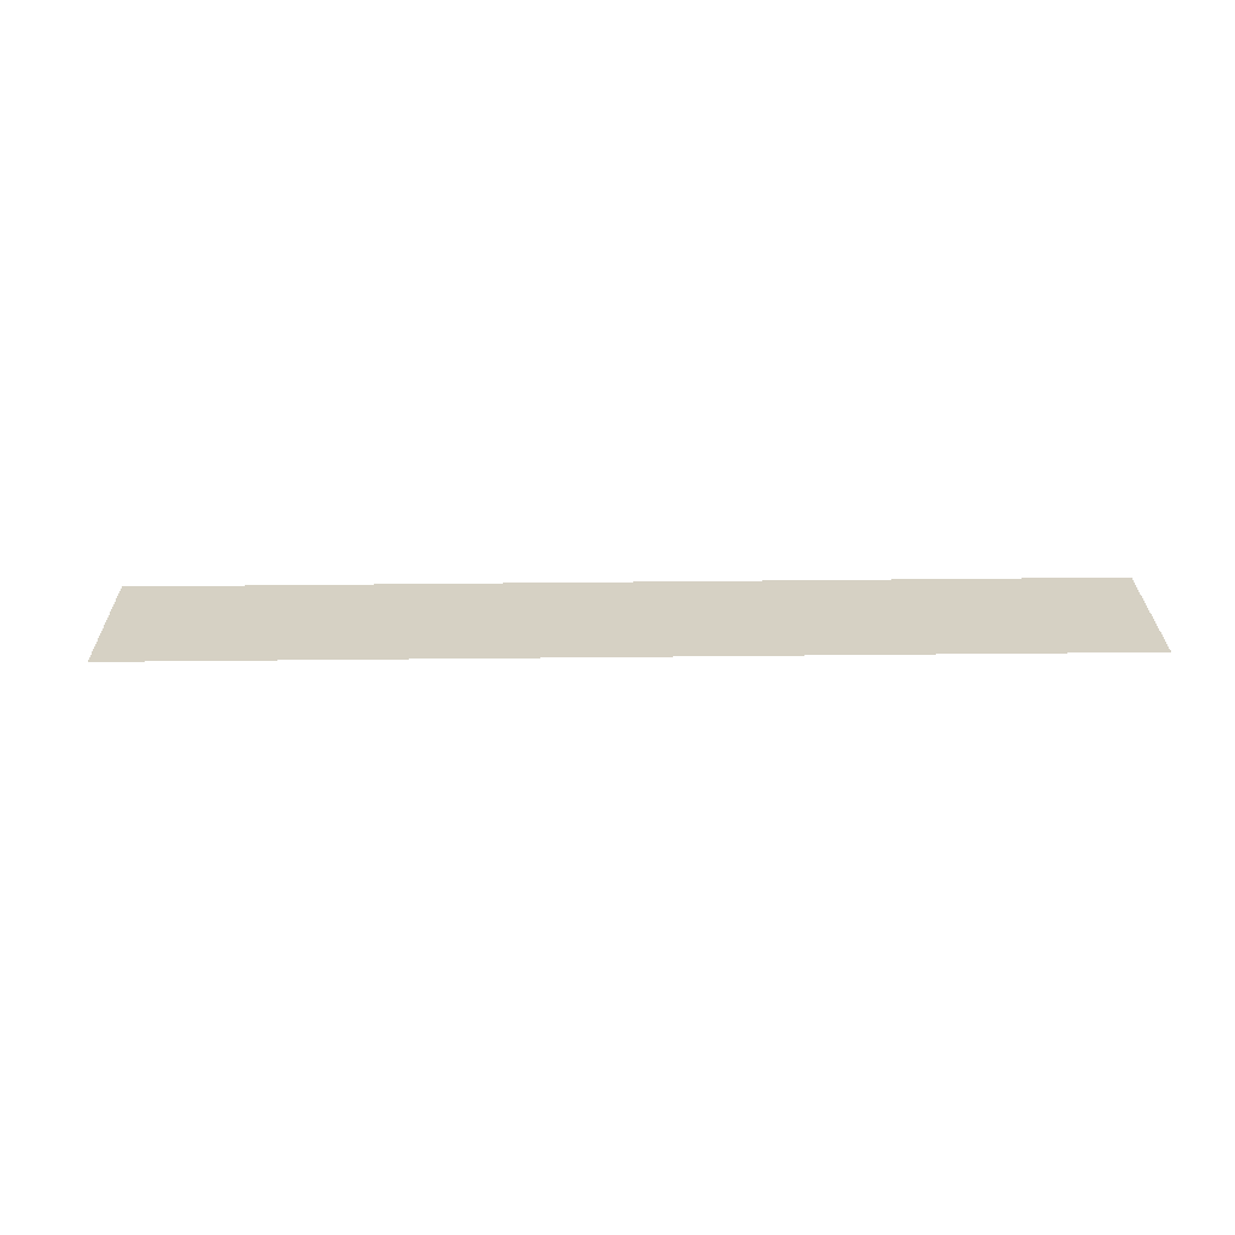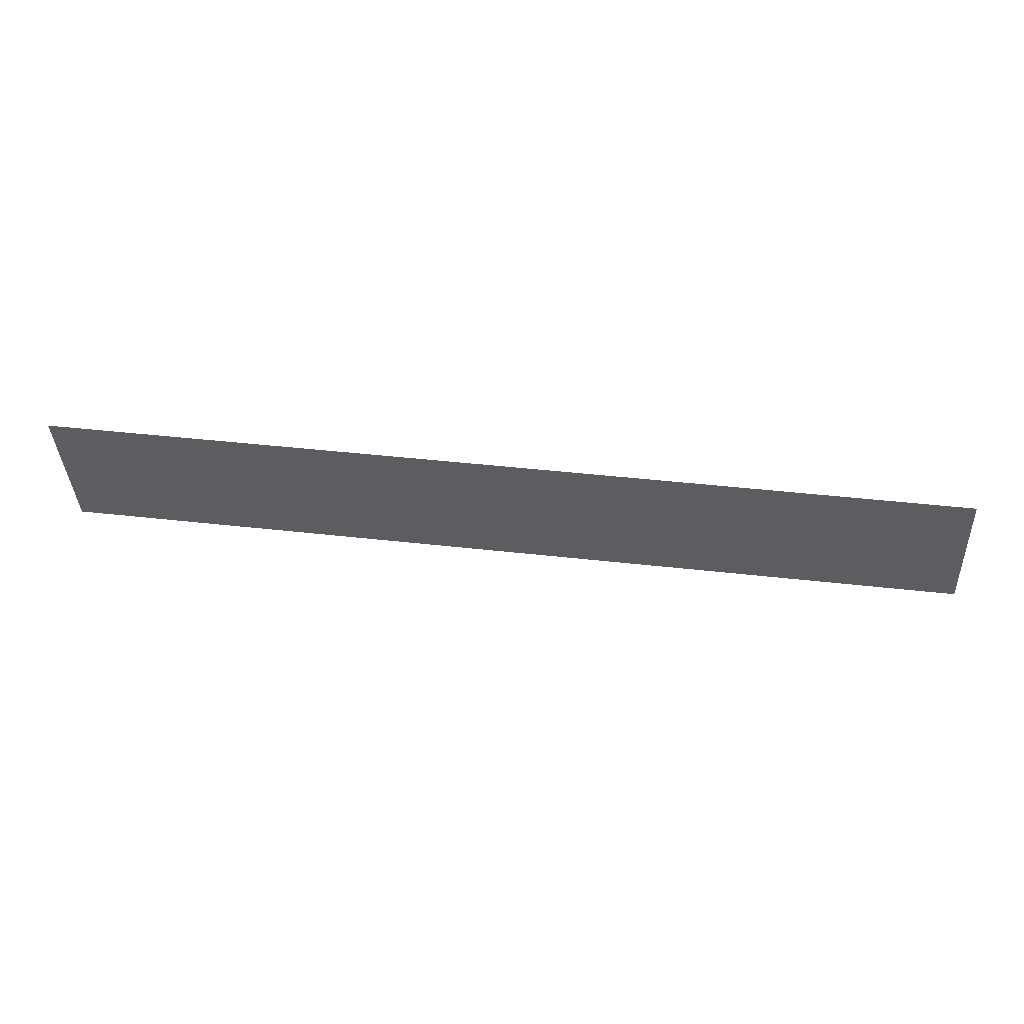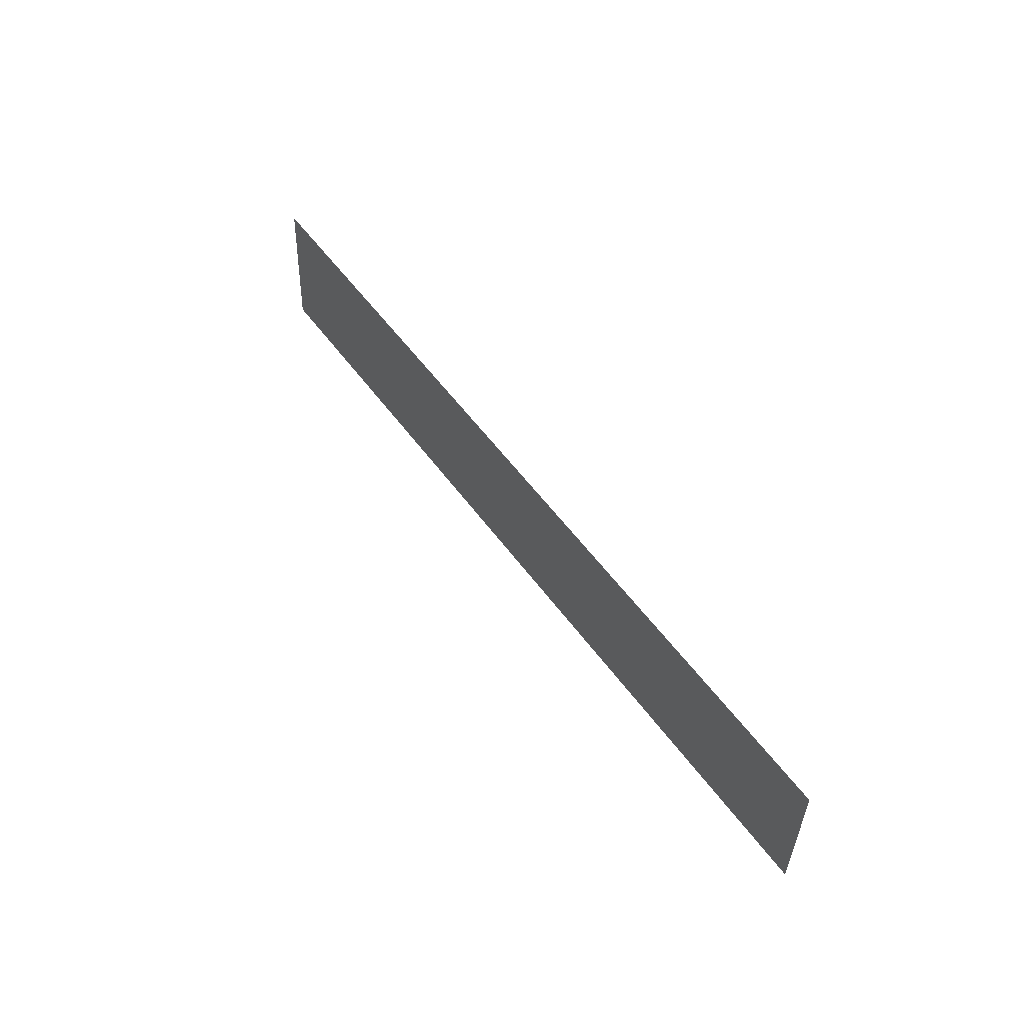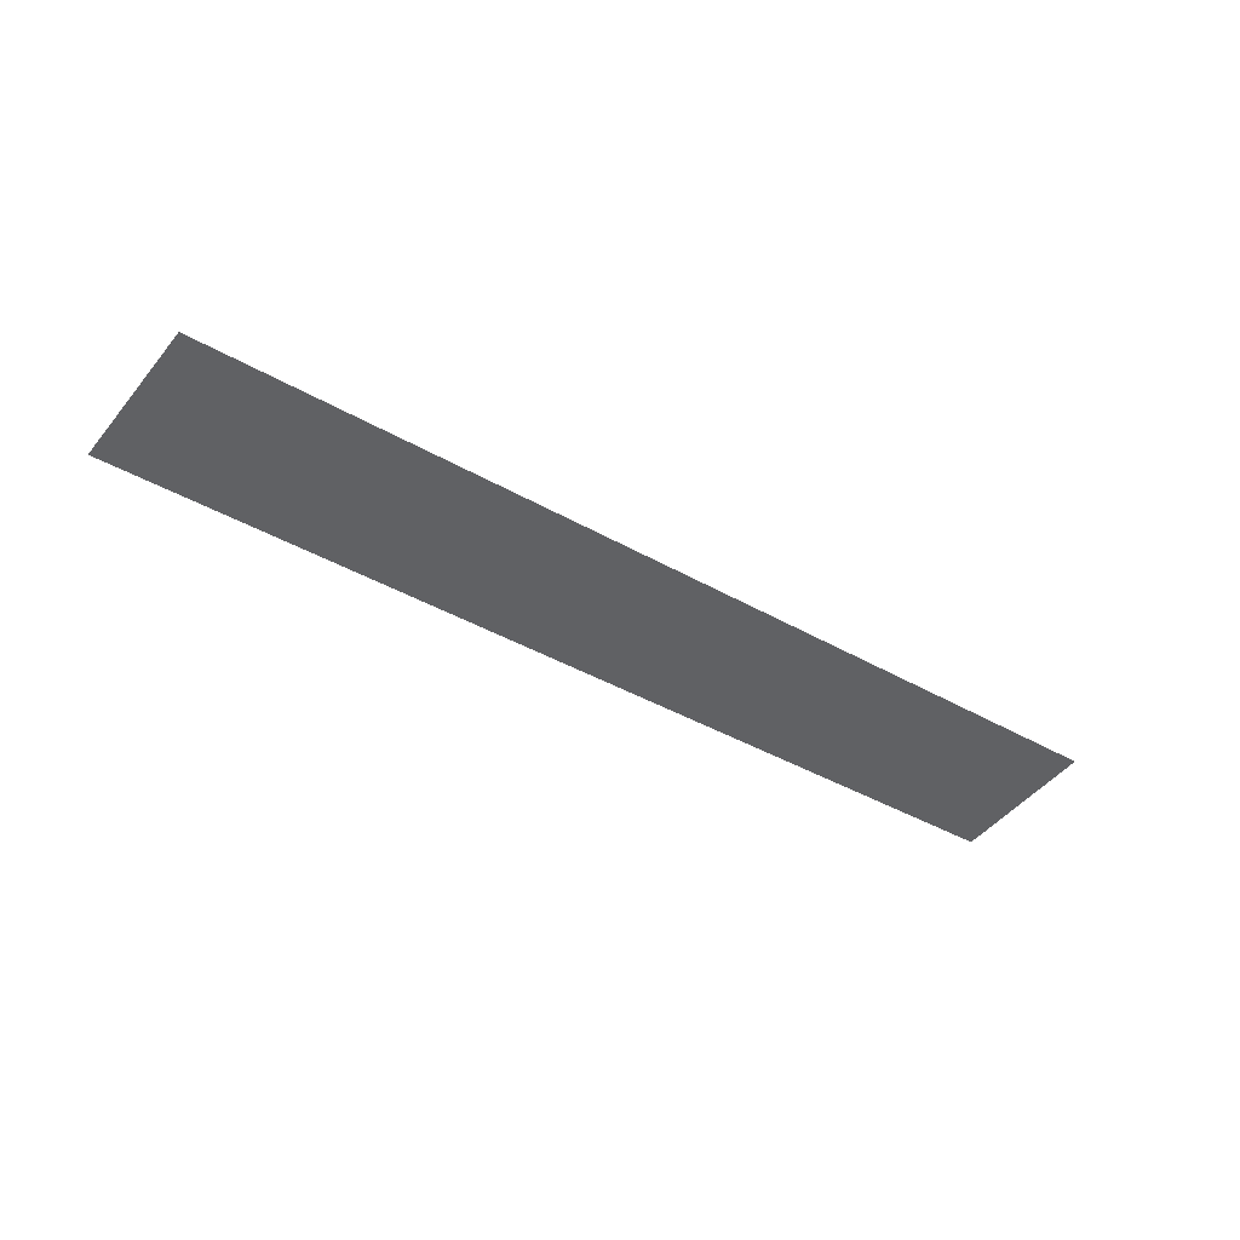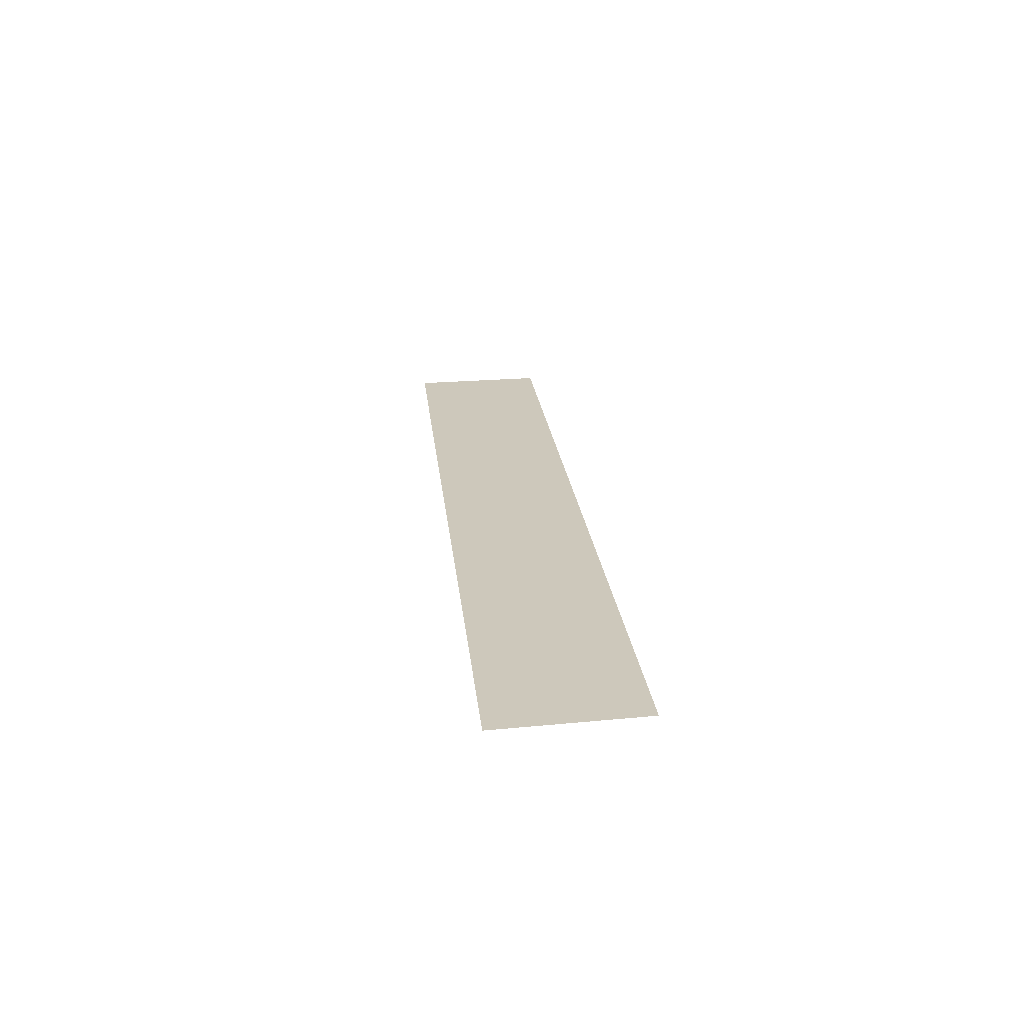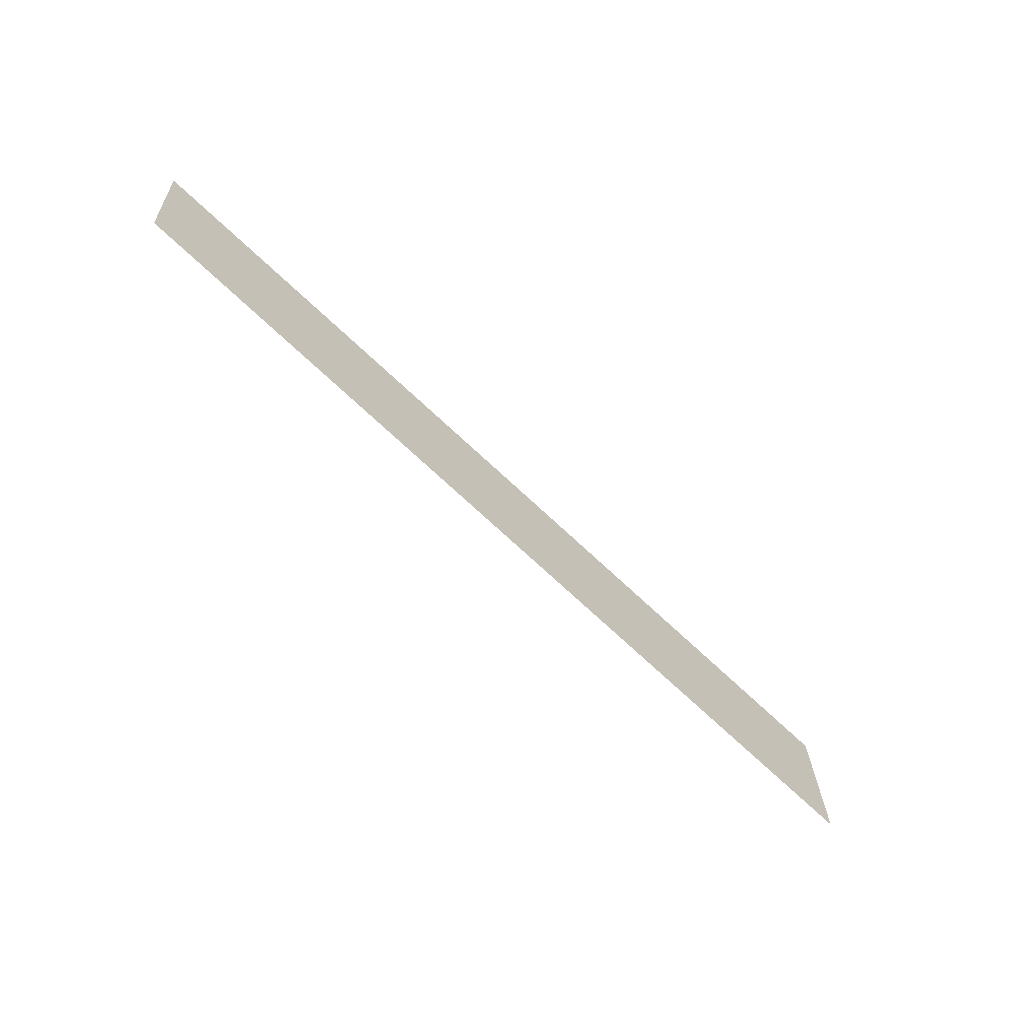
<metadata>
{"format":"obj","ext":"obj","renderer":"f3d","projection":"perspective","resolution":1024,"background":"white","views":[{"elev":27.4,"azim":2.0,"up":"+Y"},{"elev":52.8,"azim":-172.2,"up":"+Z"},{"elev":49.9,"azim":59.9,"up":"+Z"},{"elev":-49.4,"azim":-34.9,"up":"+Y"},{"elev":19.4,"azim":-97.7,"up":"+Y"},{"elev":-65.5,"azim":138.8,"up":"+Z"}]}
</metadata>
<code>
g default
v 7.373 1.828 -5.229
v 7.385 1.828 -4.979
v 8.937 1.9 -5.171
v 8.95 1.899 -4.933
g WorldmapLine08_02 WorldmapLine08
f 2 4 3 1

</code>
